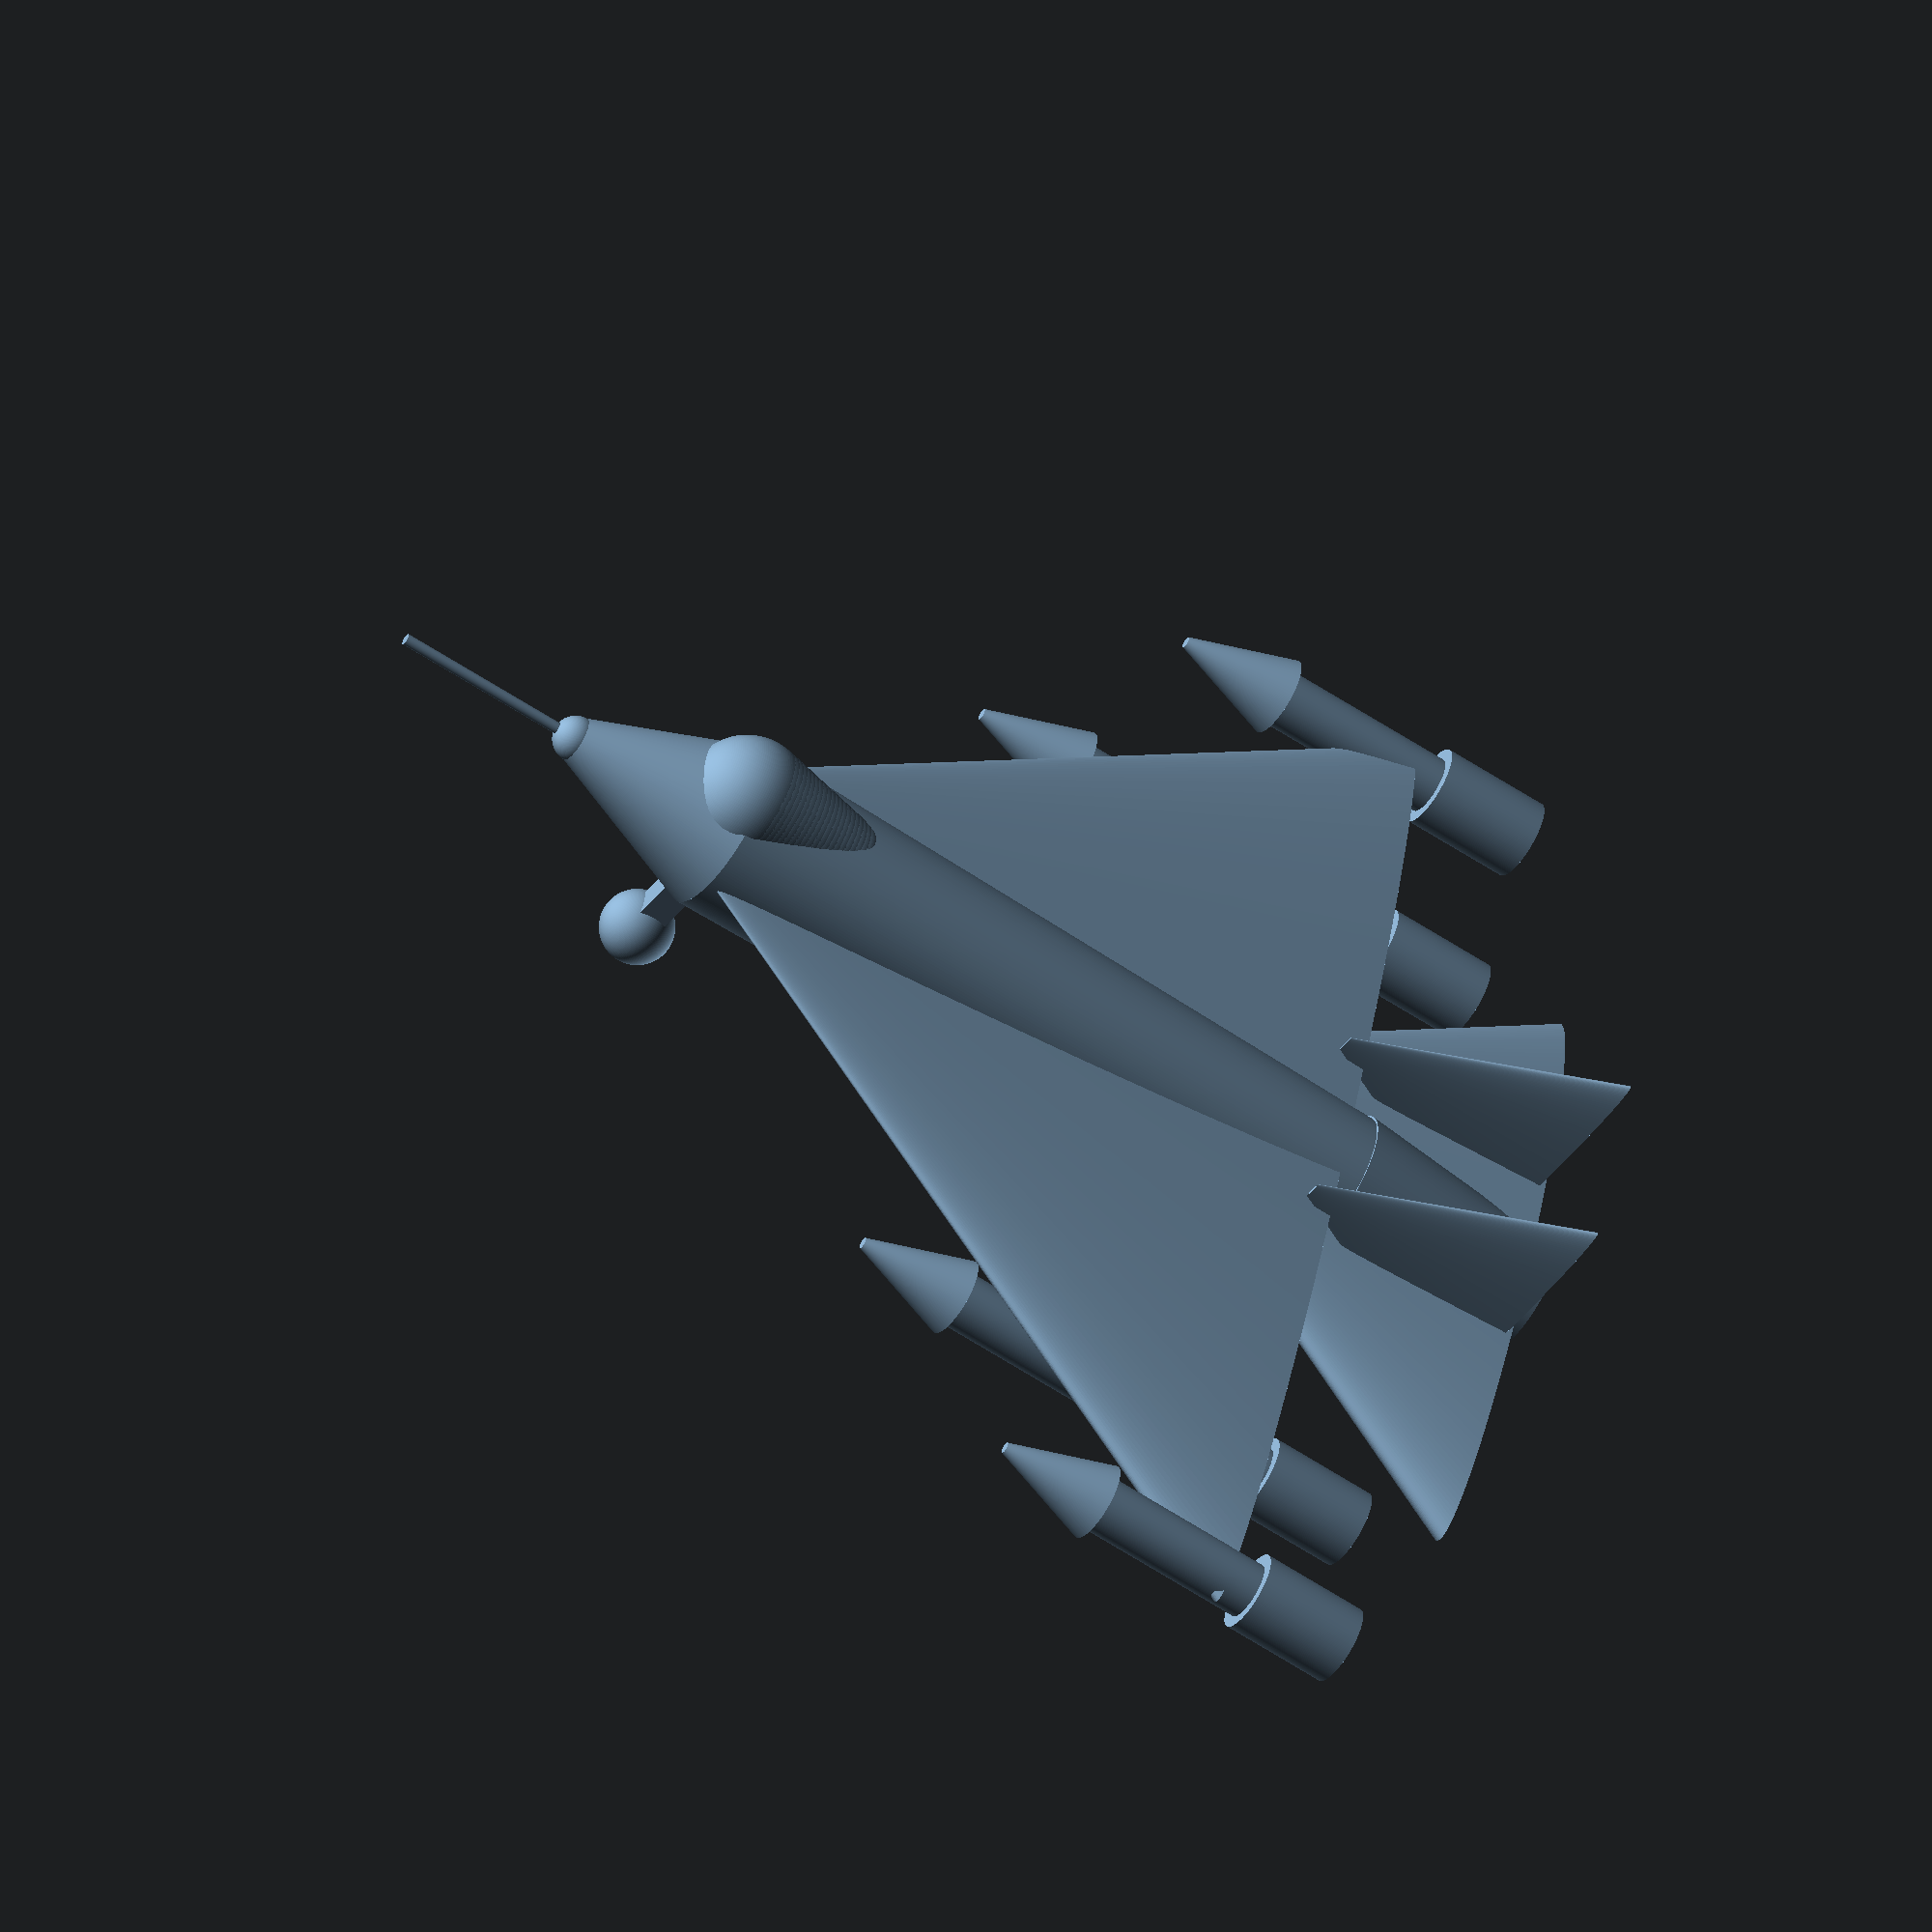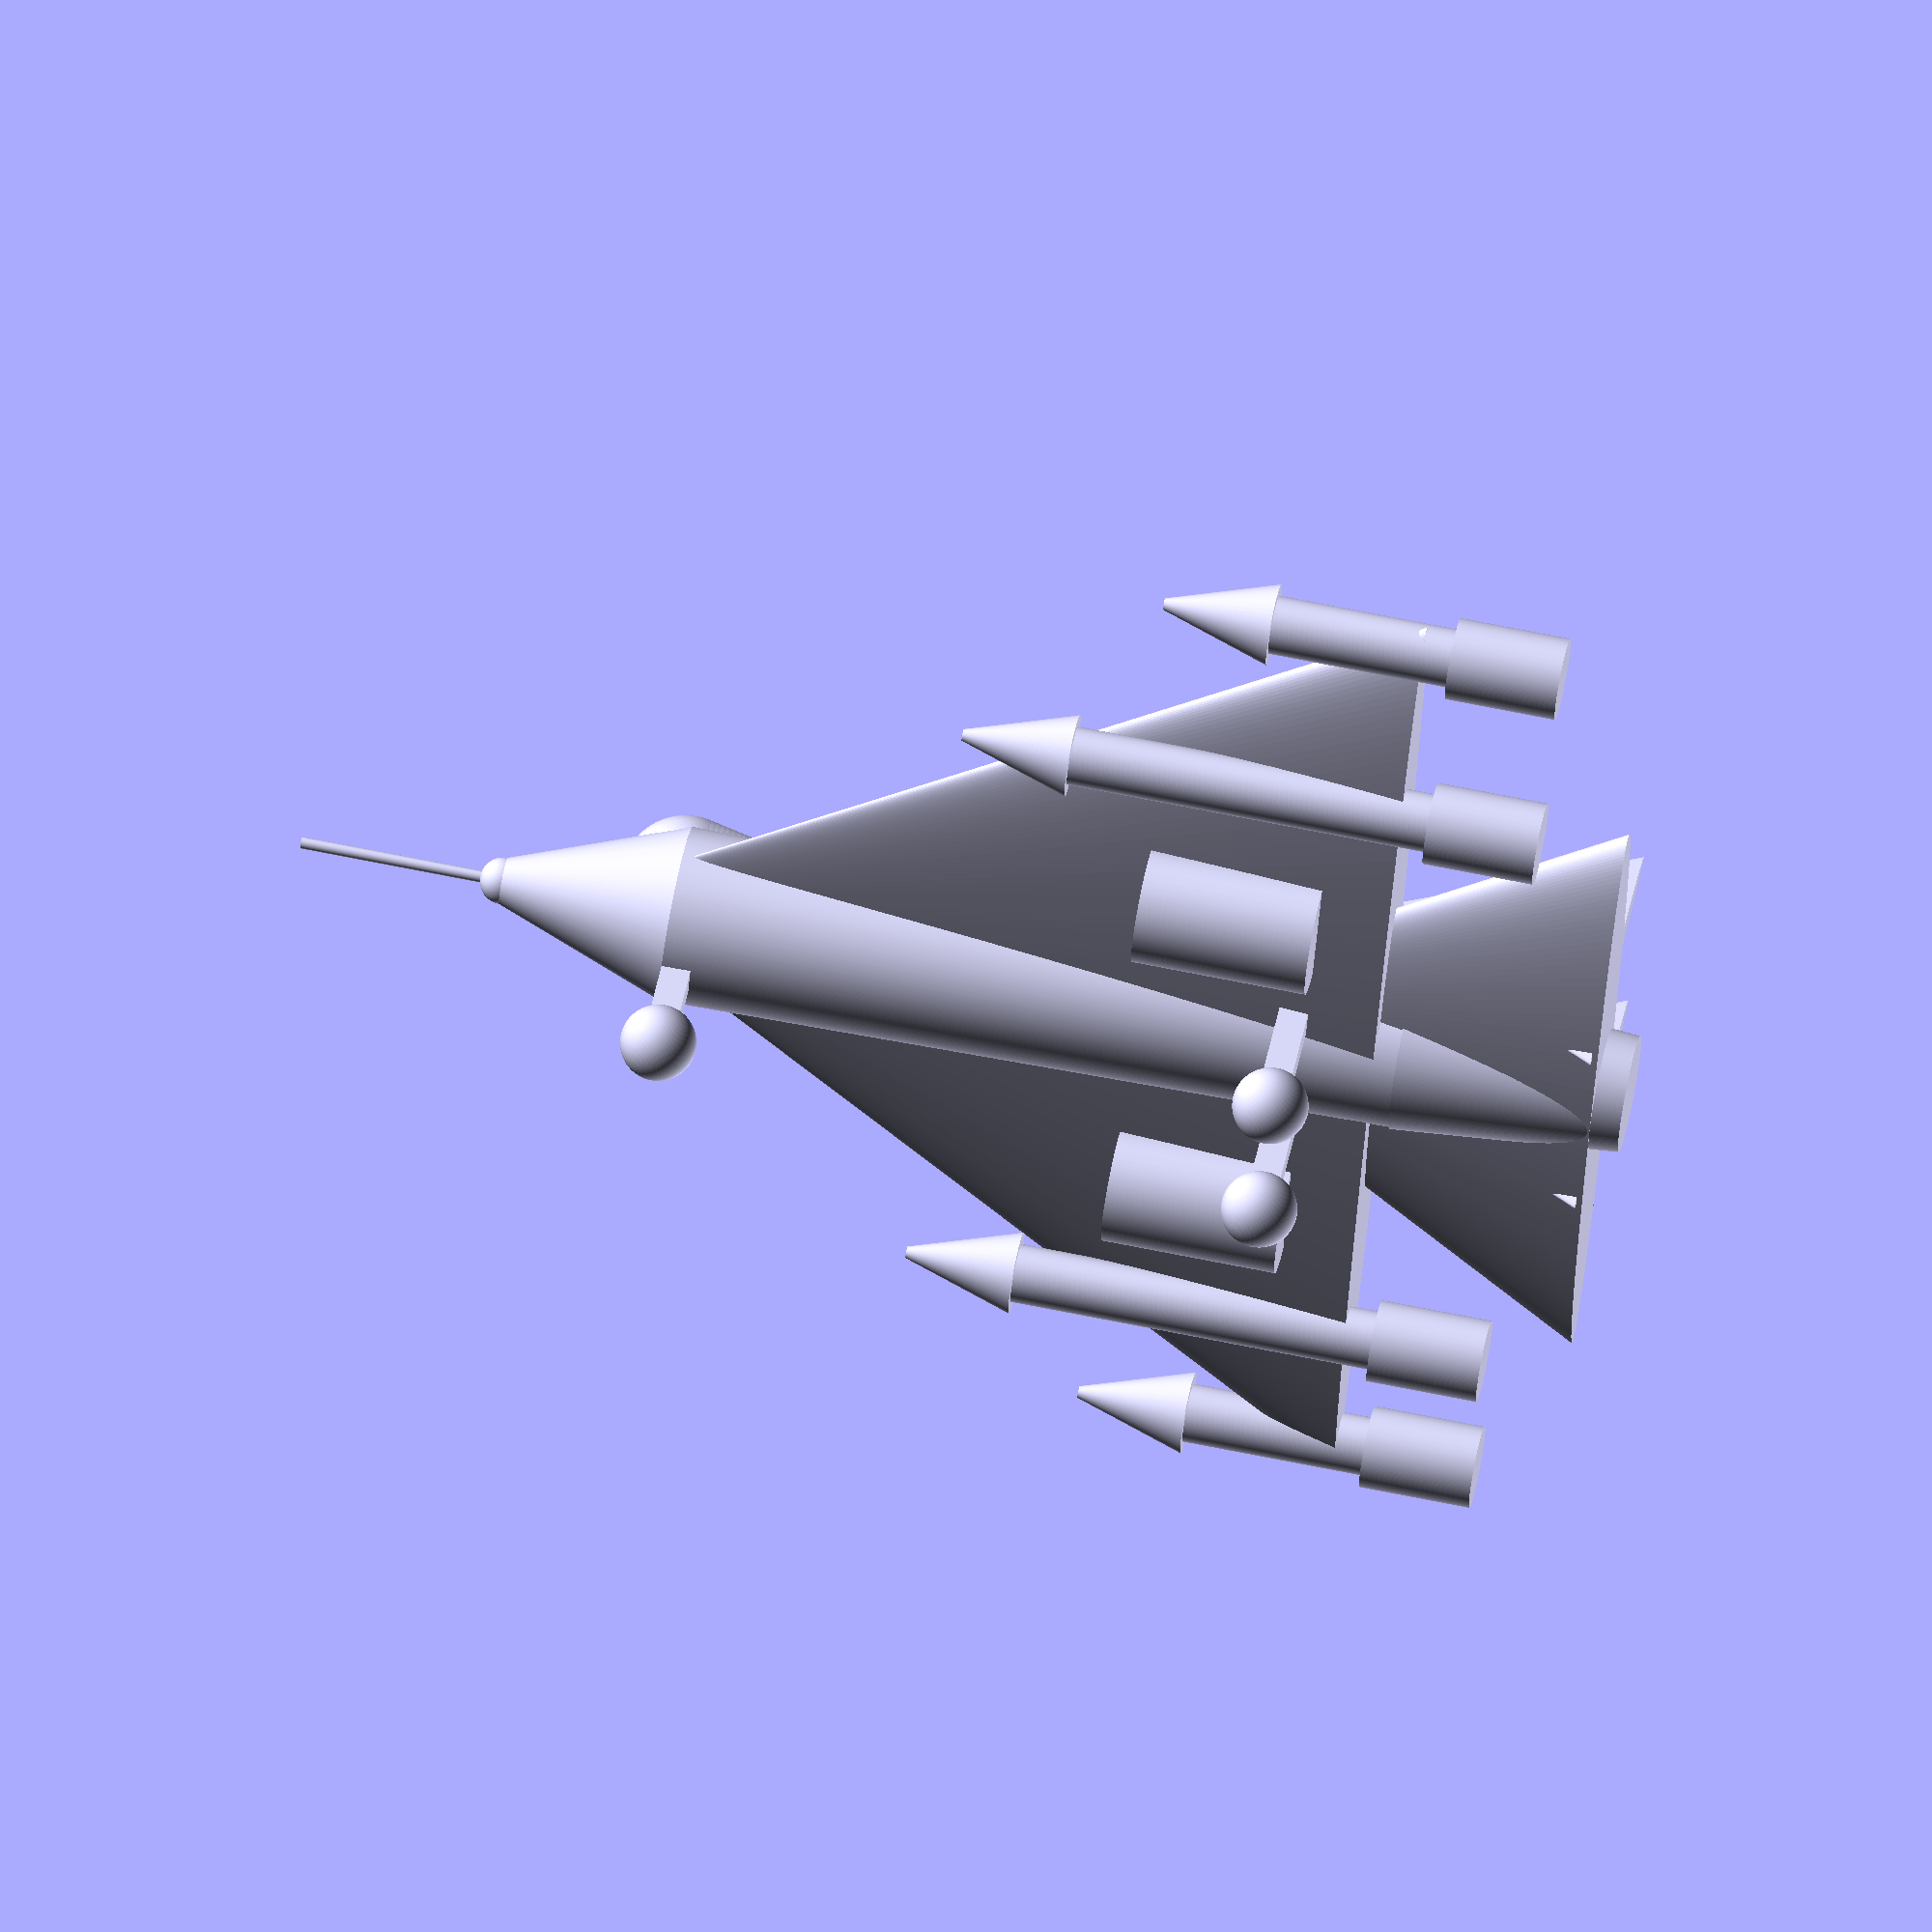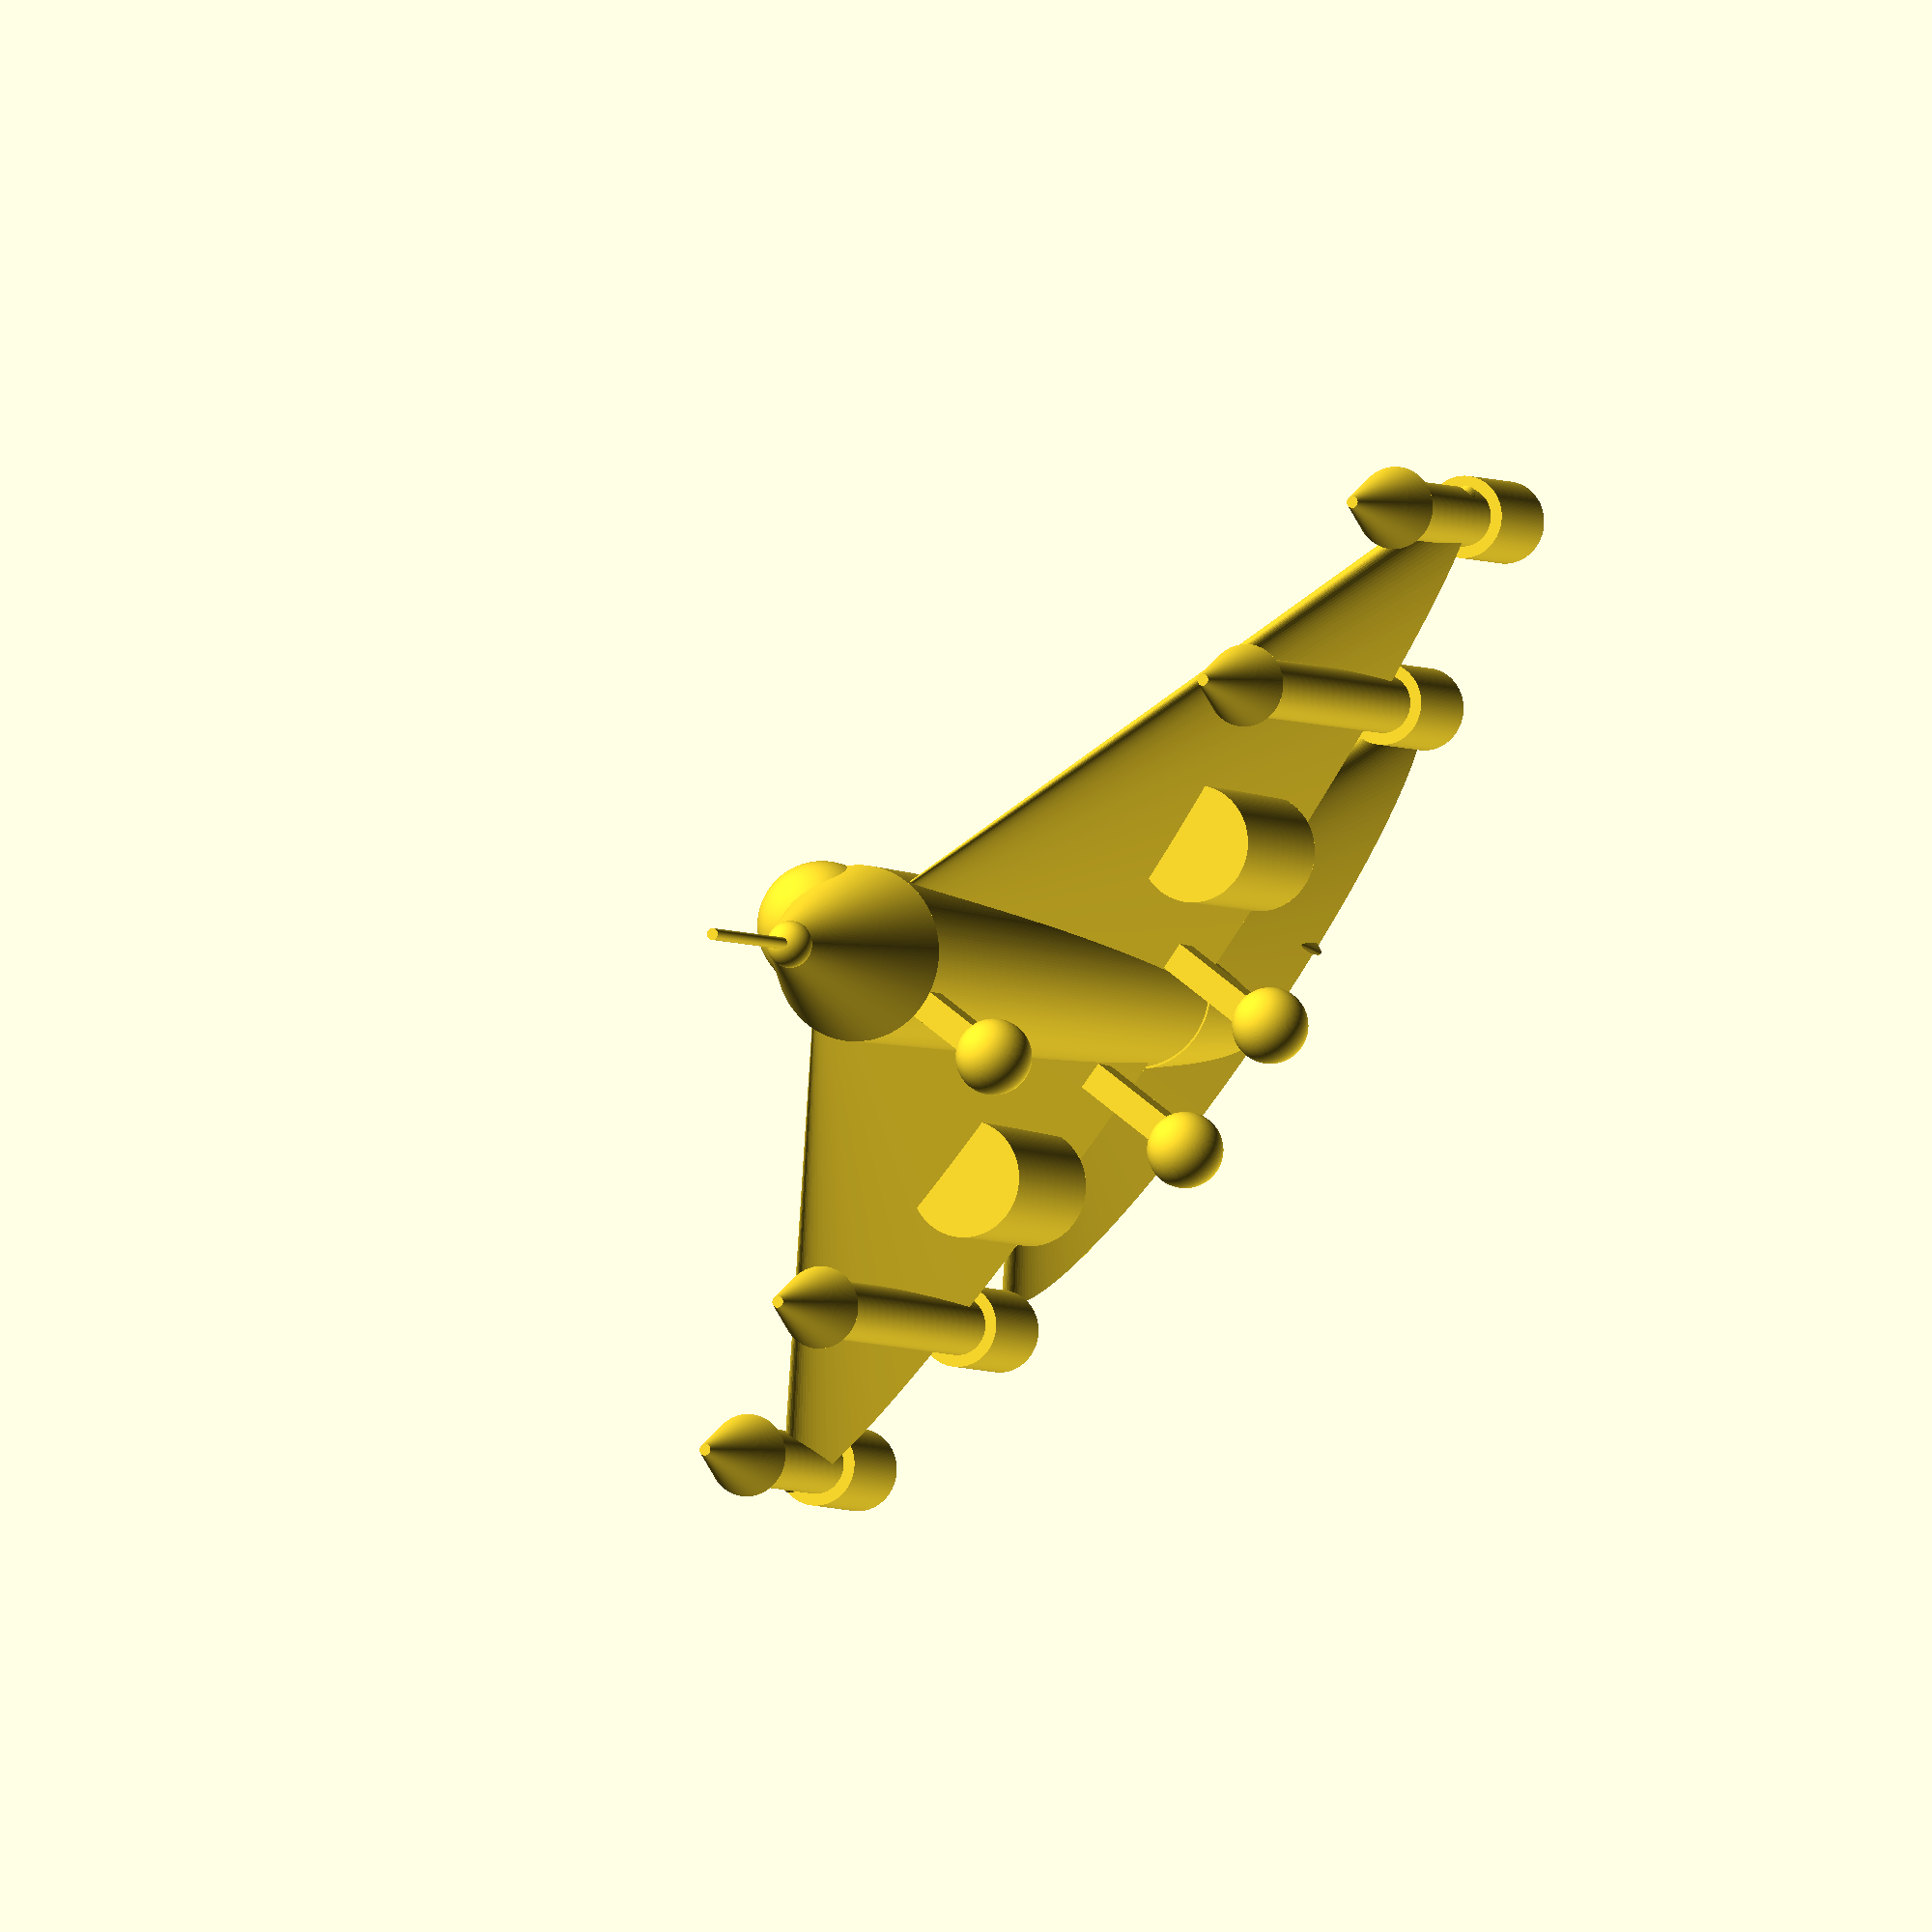
<openscad>
//Мой самолет(военный)
$fn=190;
cylinder(30,15,4);
 translate([0,0,30]) sphere(4);
 translate([0,0,-130]) cylinder(130,13,15); 
 translate([0,0,-165]) cylinder(39,10,13.4);
translate([0,0,-122]) rotate(0,0,90) scale([0.5,5,5]) cylinder(24,21,3);
translate([-10,35,-110]) cylinder(30,10,10);
translate([-10,-35,-110]) cylinder(30,10,10);
translate([-30,10,-110]) cube([30,5,5]);
translate([-30,-15,-110]) cube([30,5,5]);
translate([-30,-2.5,-5]) cube([39,5,5]);
translate([-30,0,-2.5]) sphere(6.5);
translate([-30,13,-107.5]) sphere(6.5); 
translate([-30,-13,-107.5]) sphere(6.5);
translate([0,0,-160]) rotate(0,0,90) scale([0.5,3,3]) cylinder(24,21,3);
translate([13,18,-159]) scale([1.76,0.2,1.7]) cylinder(25,14,1);
translate([13,-18,-159]) scale([1.76,0.2,1.7]) cylinder(25,14,1);
translate([8,0,0]) sphere(11);
translate([8,0,-1]) sphere(10.8);
translate([8,0,-2]) sphere(10.6);
translate([8,0,-3]) sphere(10.4);
translate([8,0,-4]) sphere(10.2);
translate([0,0,30]) cylinder(35,1,1);
translate([8,0,-5]) sphere(10);
translate([8,0,-6]) sphere(9.8);
translate([8,0,-7]) sphere(9.6);
translate([8,0,-8]) sphere(9.4);
translate([8,0,-9]) sphere(9.2);
translate([8,0,-10]) sphere(9);
translate([8,0,-11]) sphere(8.8);
translate([8,0,-12]) sphere(8.6);
translate([8,0,-13]) sphere(8.4);
translate([8,0,-14]) sphere(8.2);
translate([8,0,-15]) sphere(8);
translate([8,0,-16]) sphere(7.8);
translate([8,0,-17]) sphere(7.6);
translate([8,0,-18]) sphere(7.4);
translate([8,0,-19]) sphere(7.2);
translate([8,0,-20]) sphere(7);
translate([-7,65,-135]) cylinder(75,5,5); 
translate([-7,65,-65]) cylinder(19,7,1);
translate([-7,65,-146]) cylinder(19,7,7);
translate([-7,-65,-135]) cylinder(75,5,5); 
translate([-7,-65,-65]) cylinder(19,7,1);
translate([-7,-65,-146]) cylinder(19,7,7);
//
translate([0,99,-135]) cylinder(45,5,5); 
translate([0,99,-96]) cylinder(19,7,1);
translate([0,99,-146]) cylinder(19,7,7);
//
translate([0,-99,-135]) cylinder(45,5,5); 
translate([0,-99,-96]) cylinder(19,7,1);
translate([0,-99,-146]) cylinder(19,7,7);

</openscad>
<views>
elev=238.9 azim=195.9 roll=124.5 proj=o view=solid
elev=111.4 azim=338.4 roll=78.5 proj=o view=solid
elev=3.1 azim=216.8 roll=22.2 proj=o view=wireframe
</views>
